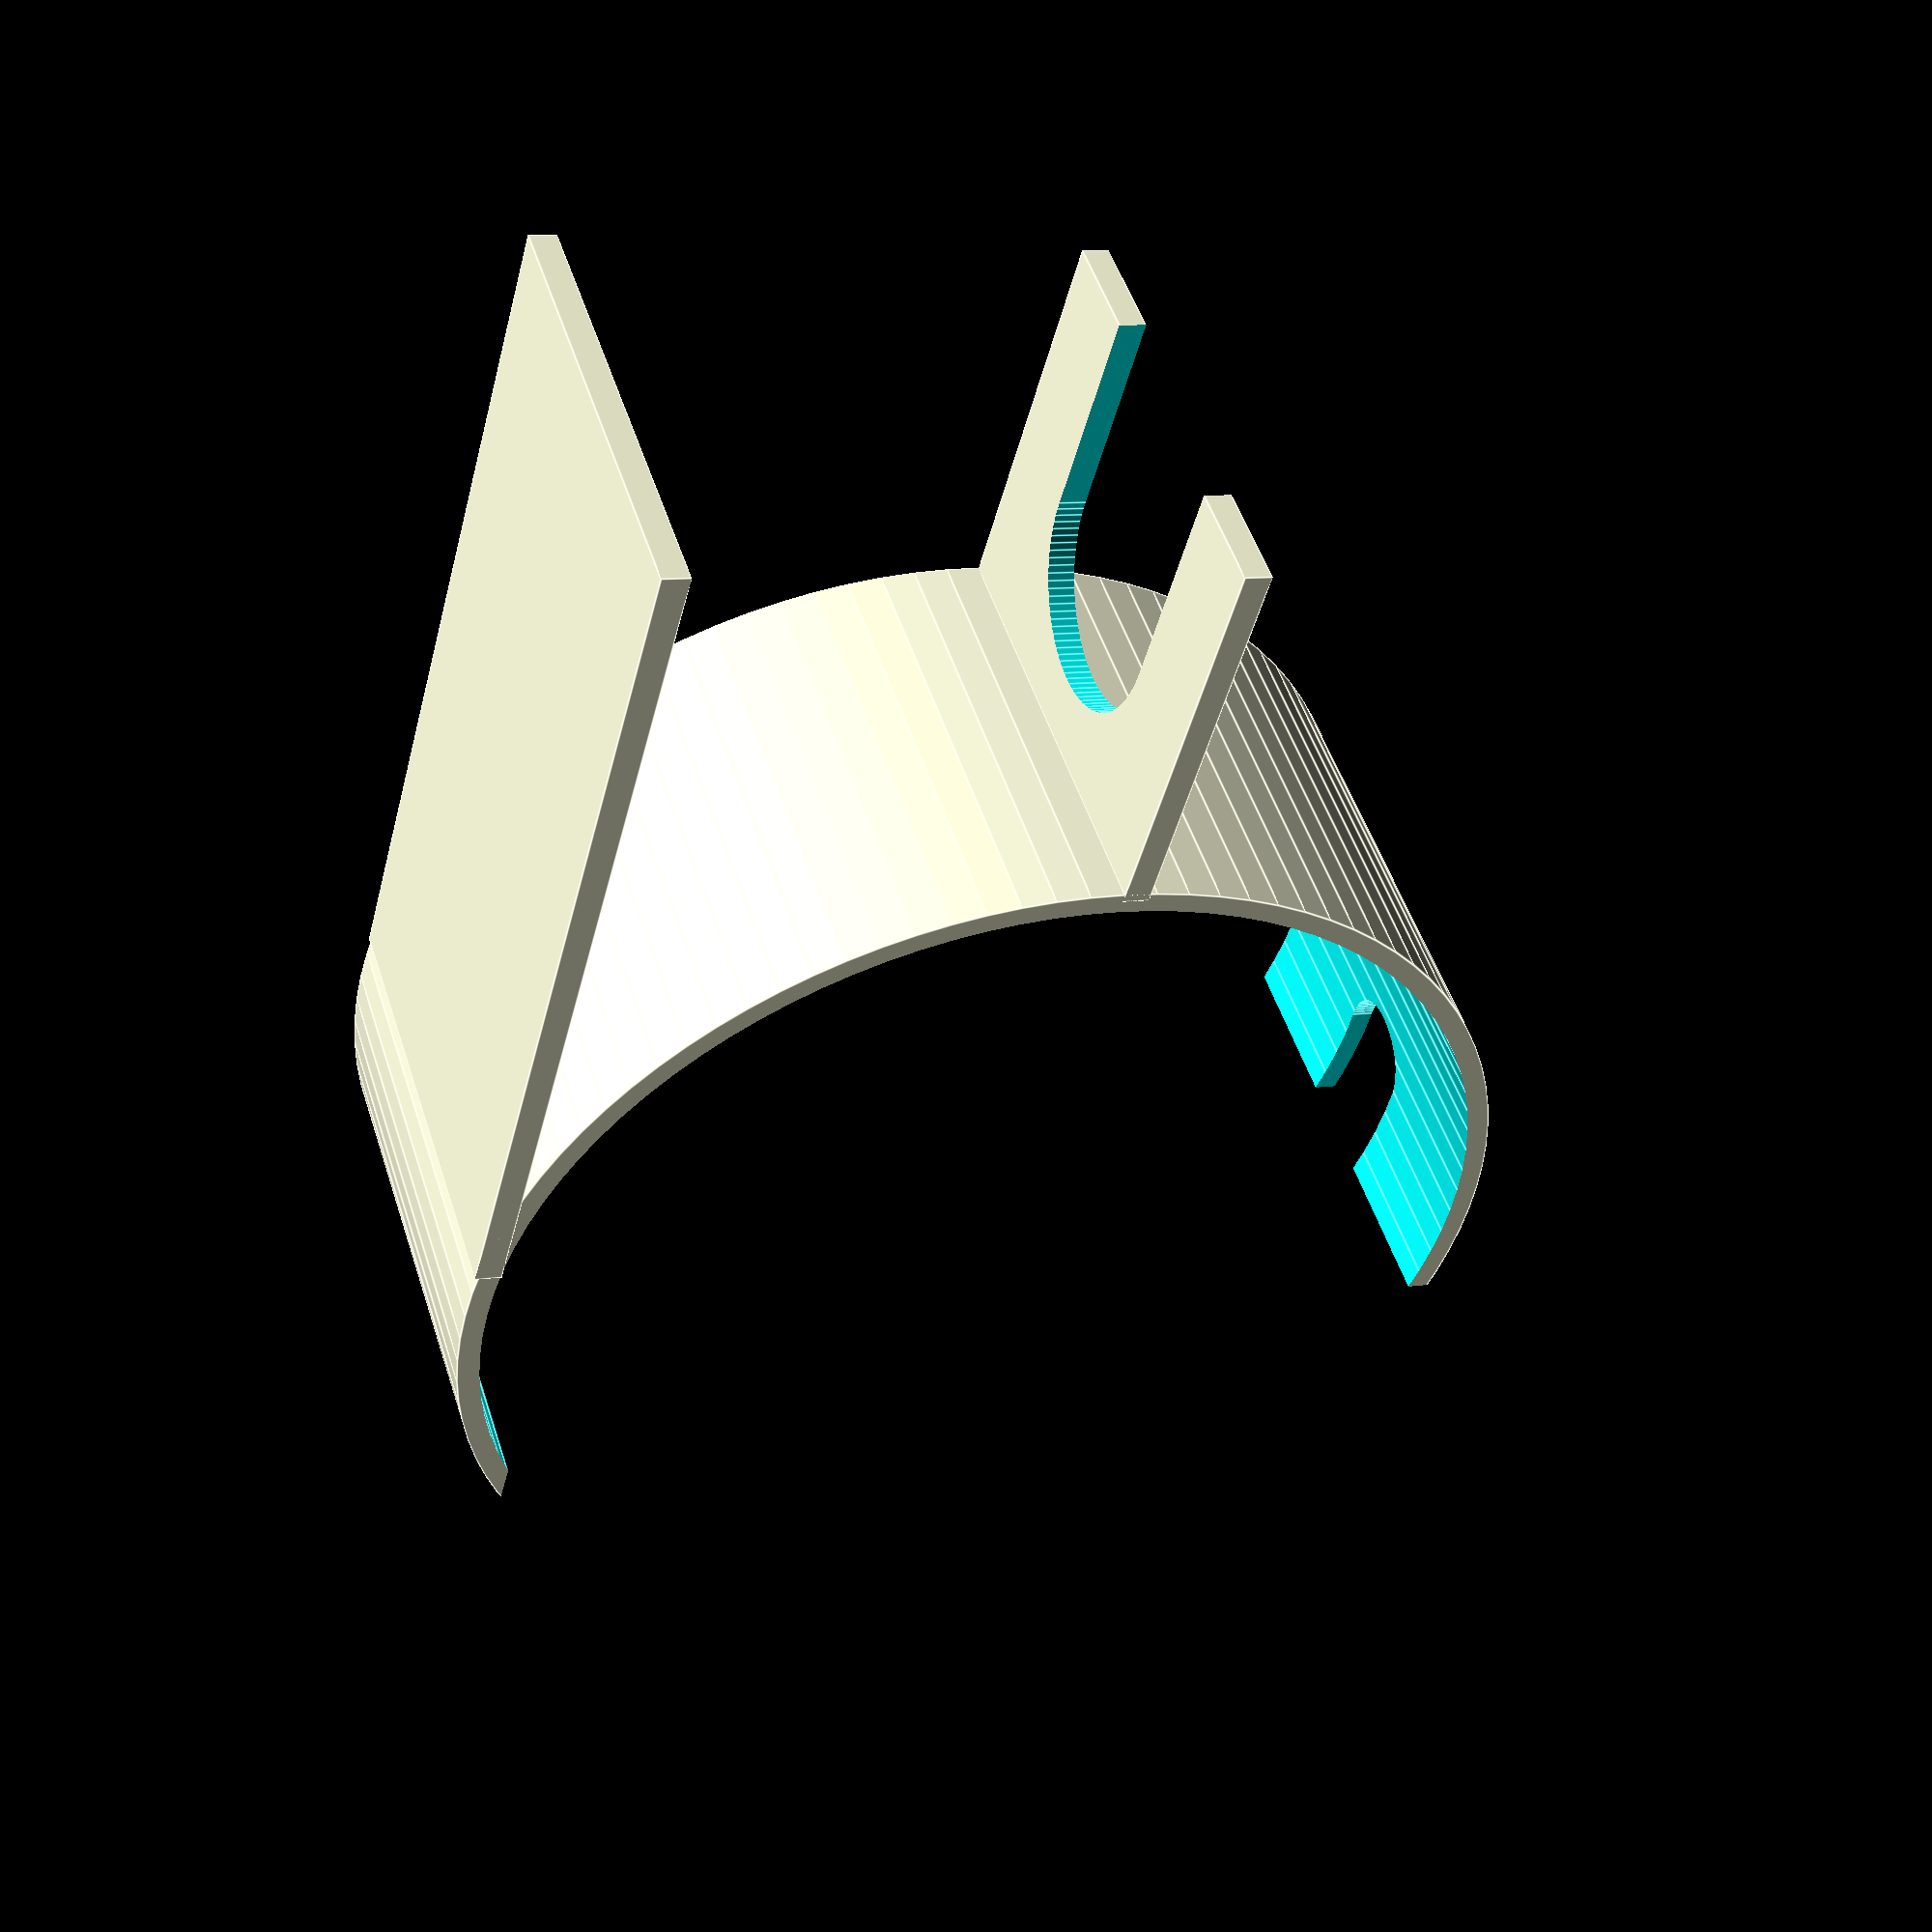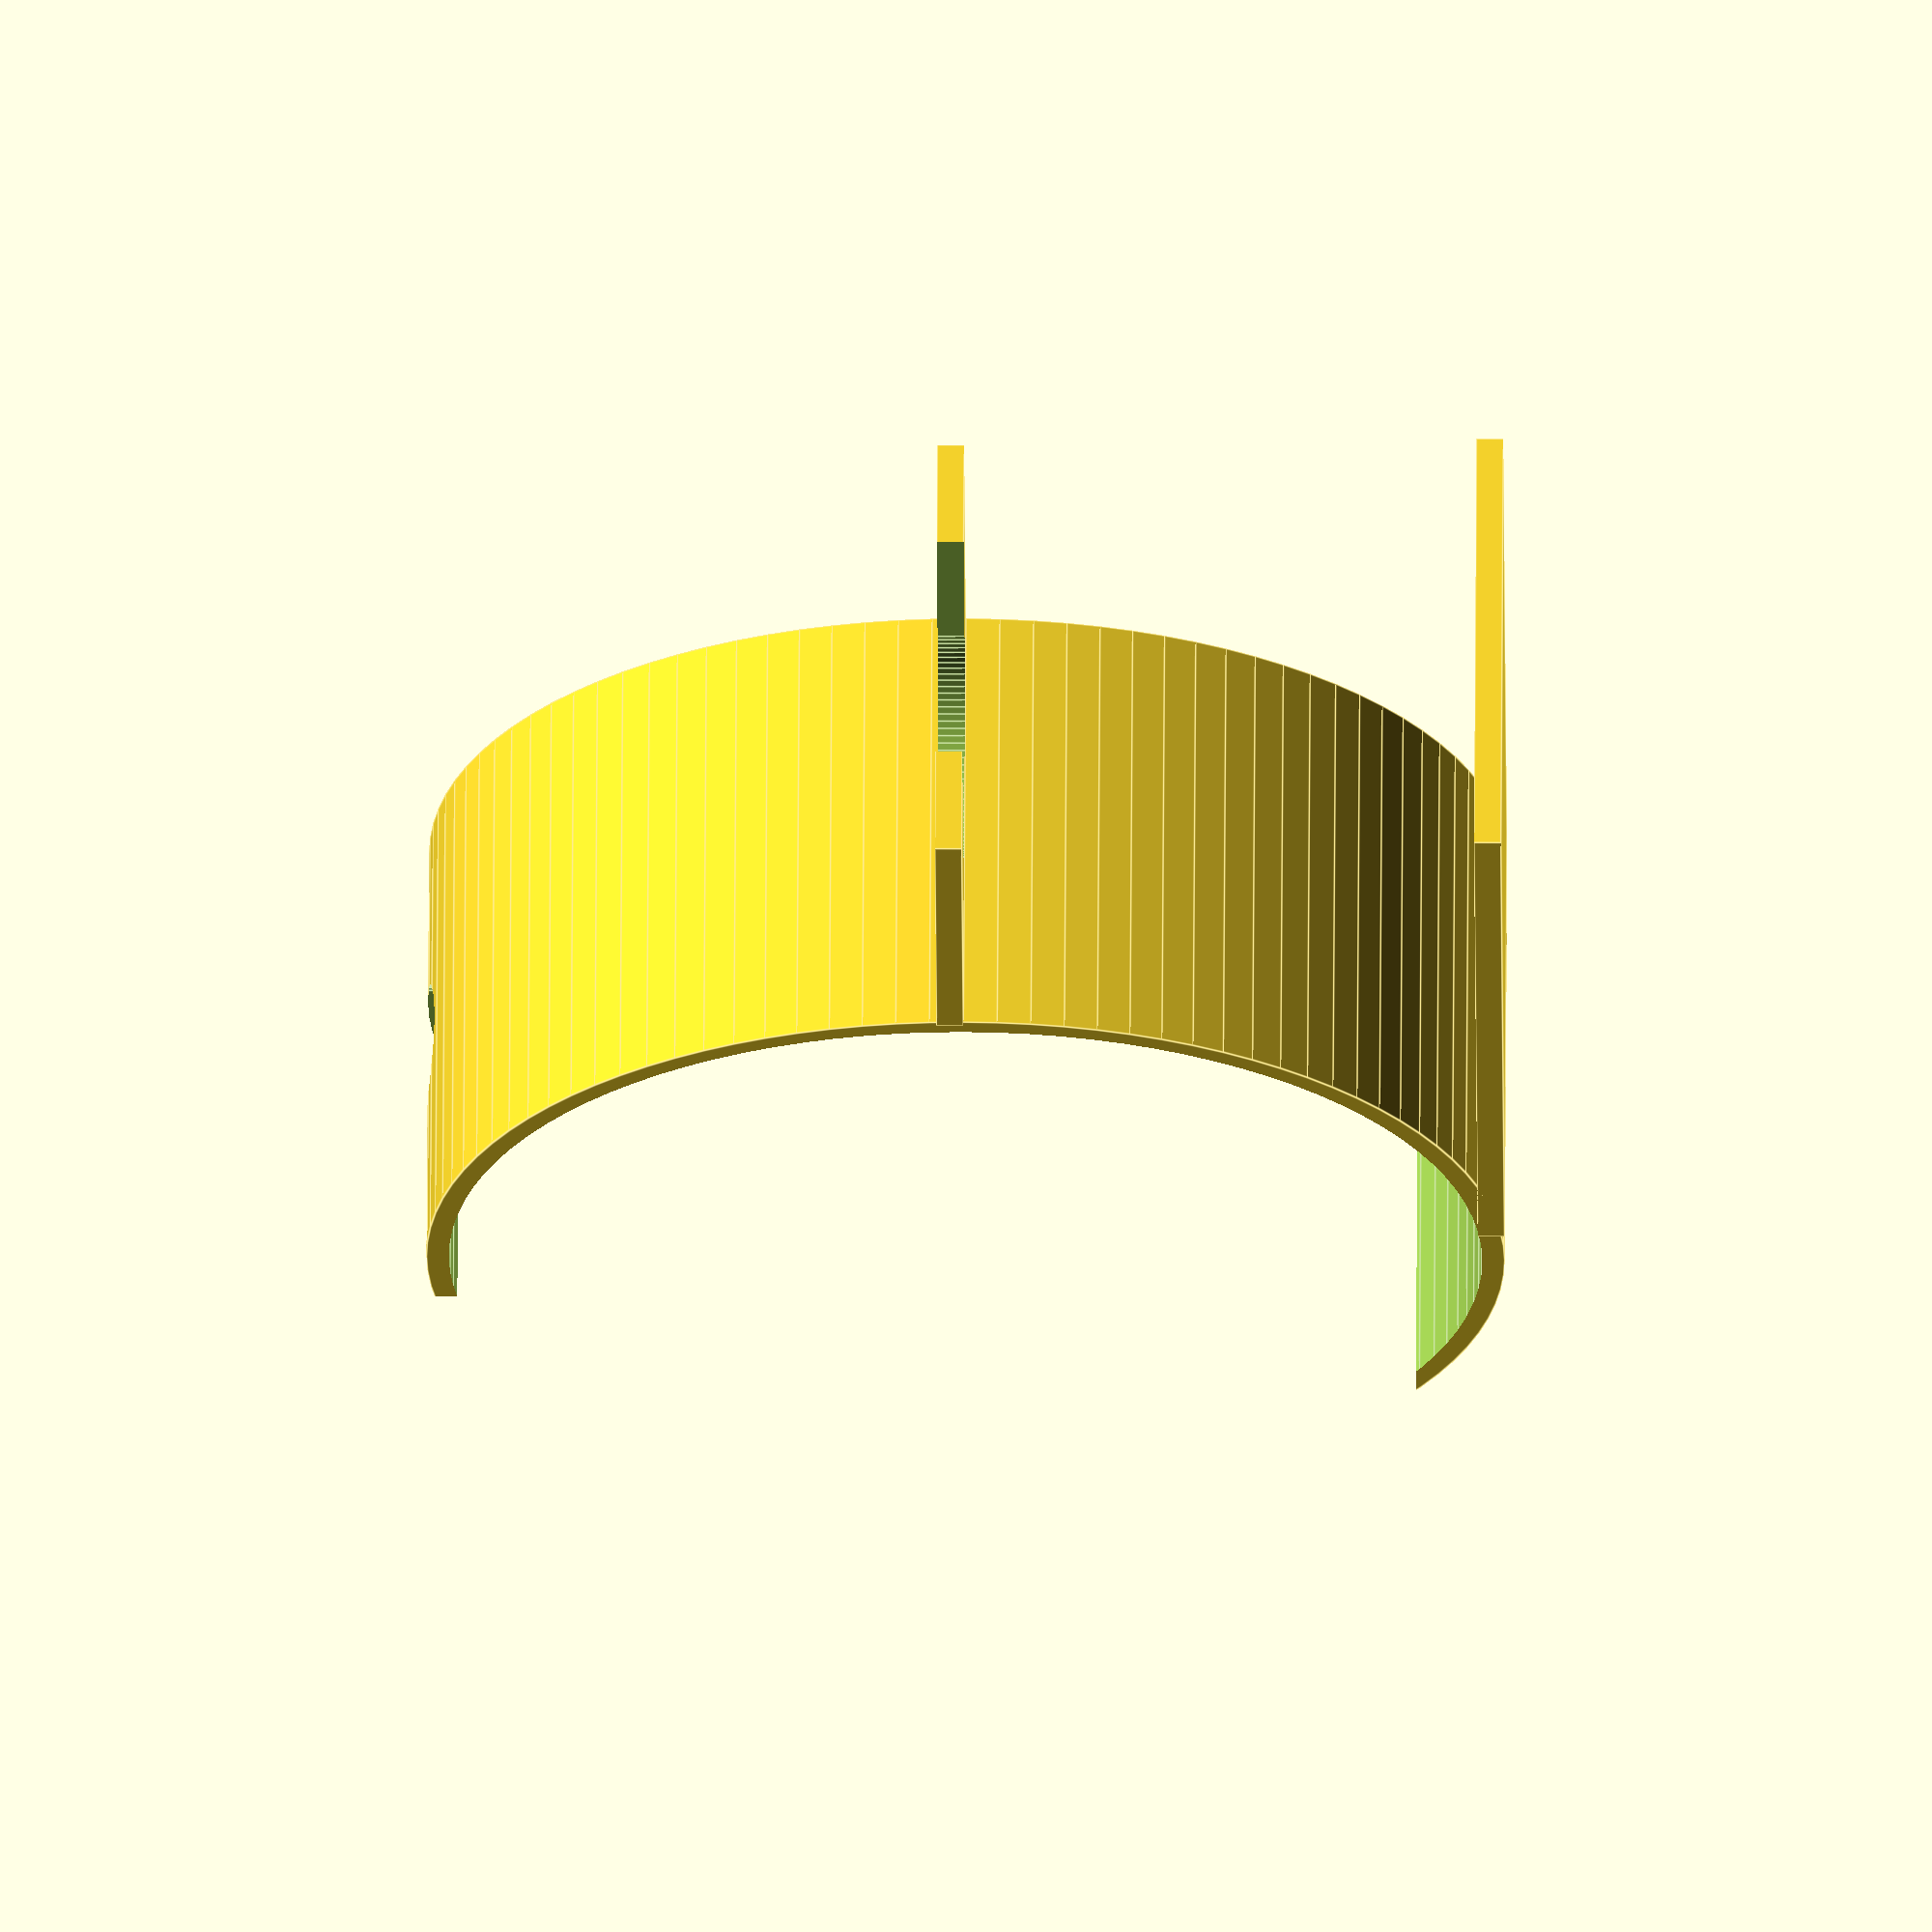
<openscad>
razordiameter=13;
brushdiameter=26;

 $fn=100;
 translate([60,0,60]) difference(){
   rotate([0,90,90])difference(){
        cylinder(h=50, d=120);
        translate([0,0,-3]) cylinder(h=55, d=115);
    }
    translate([10,-1,-50])cube([120,52,120]);
    translate([-3,25,52])cylinder(h=10, d=razordiameter);
    translate([-3,(50/2)-(razordiameter/2),52])rotate([0,0,0])cube([24,razordiameter,15]);
}
translate([-46,0,0])cube([100,50,3]);
difference(){
    translate([-44,0,60])cube([45,50,3]);
    translate([-20,25,59])cylinder(h=10, d=brushdiameter);
    translate([-50,(50/2)-(brushdiameter/2),59])cube([30,brushdiameter,10]);
}
</openscad>
<views>
elev=351.5 azim=51.3 roll=247.4 proj=p view=edges
elev=152.3 azim=306.3 roll=89.6 proj=o view=edges
</views>
